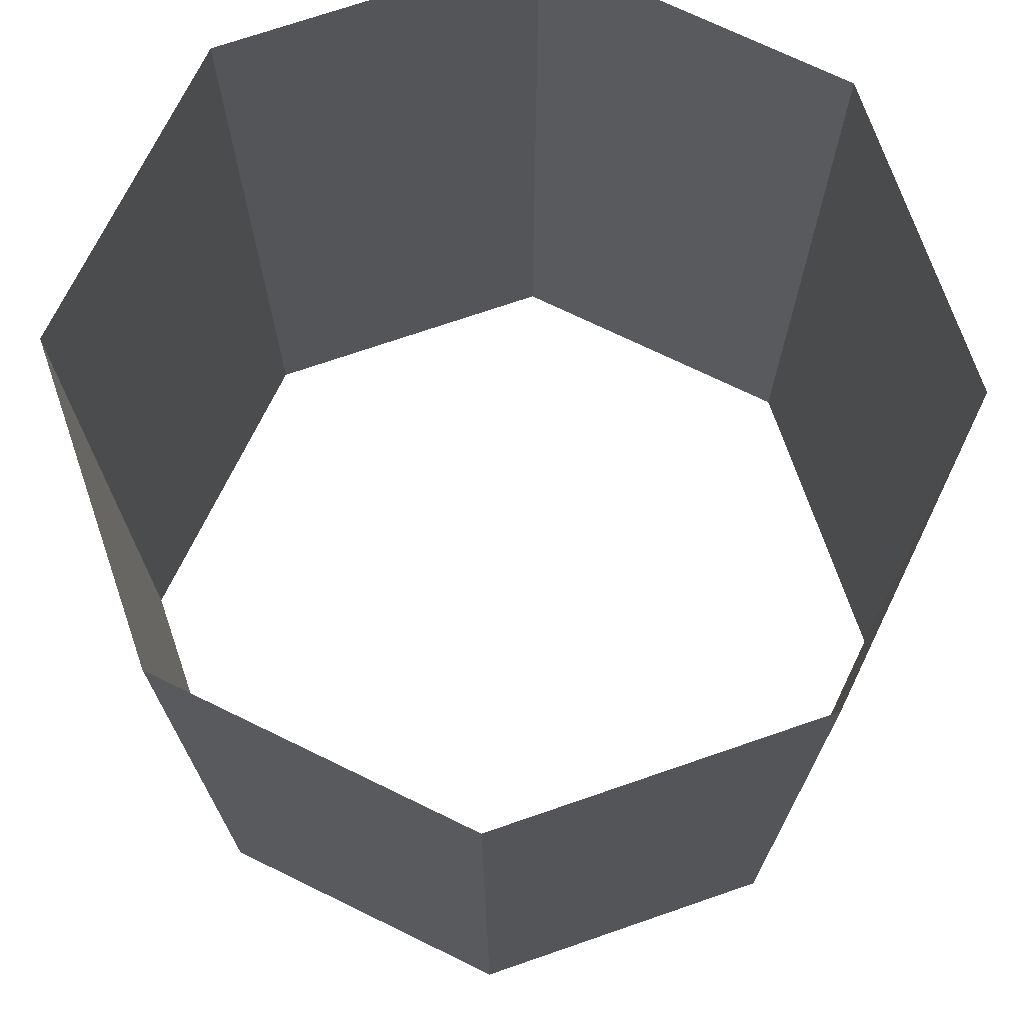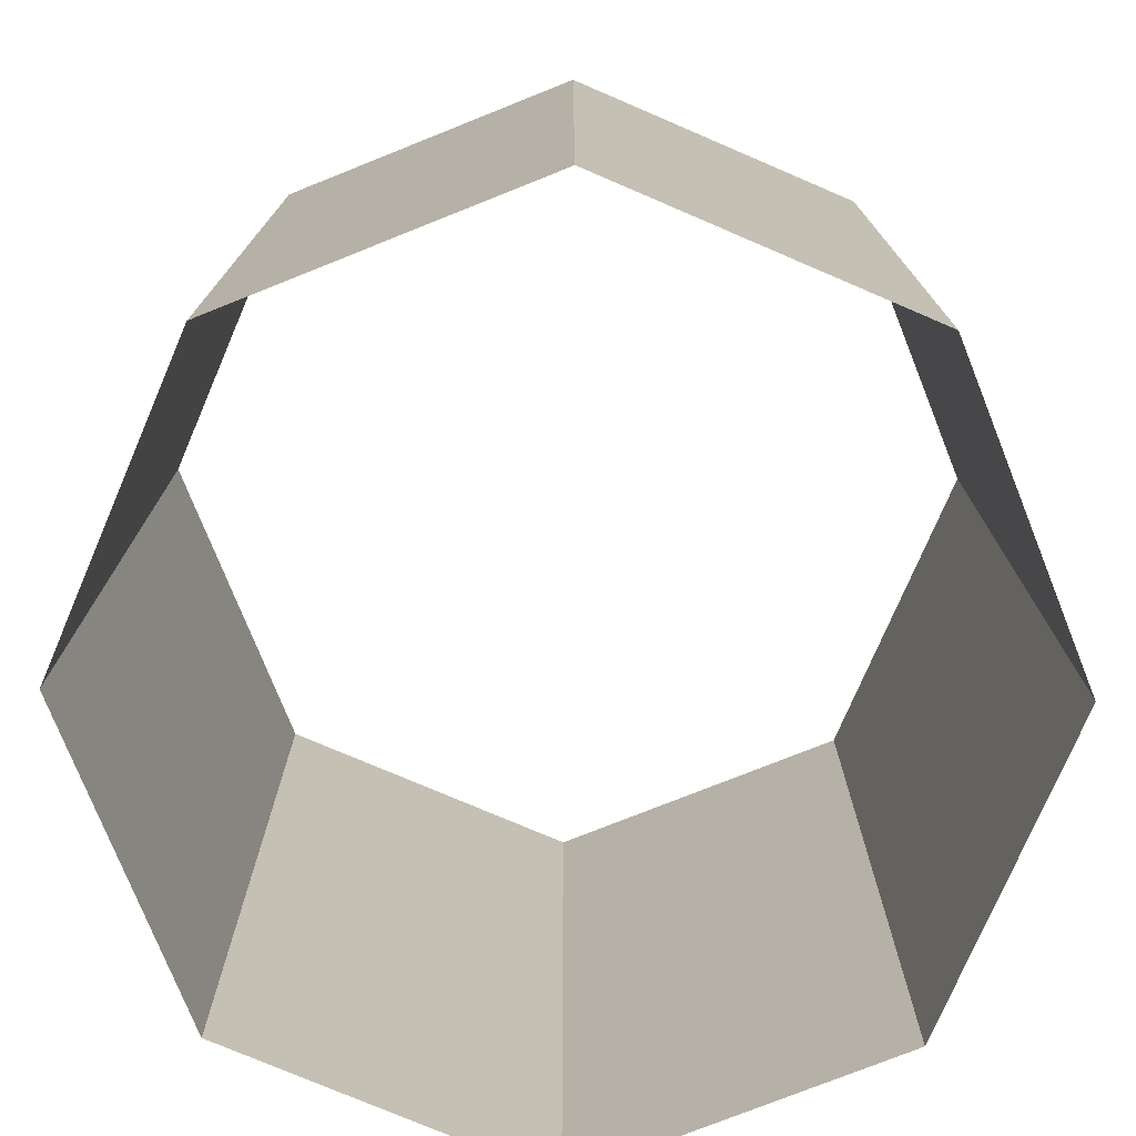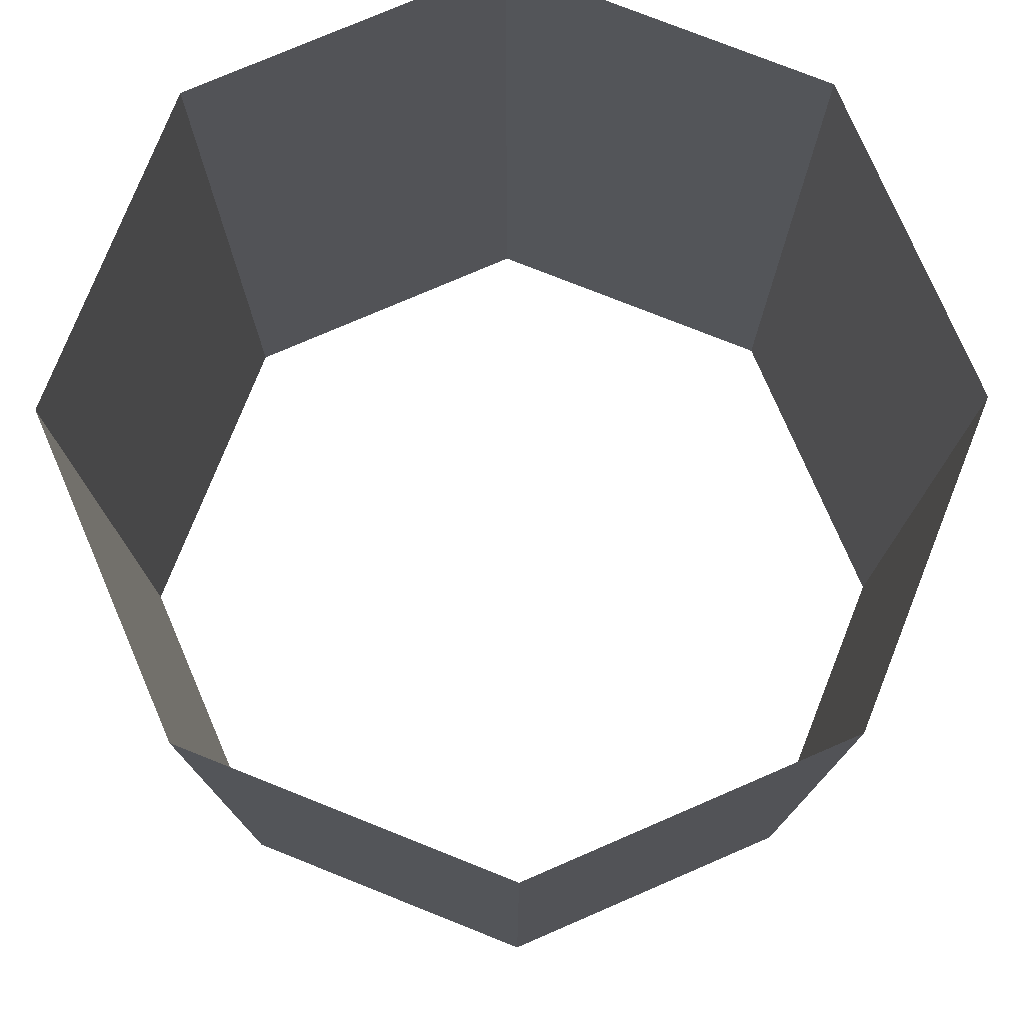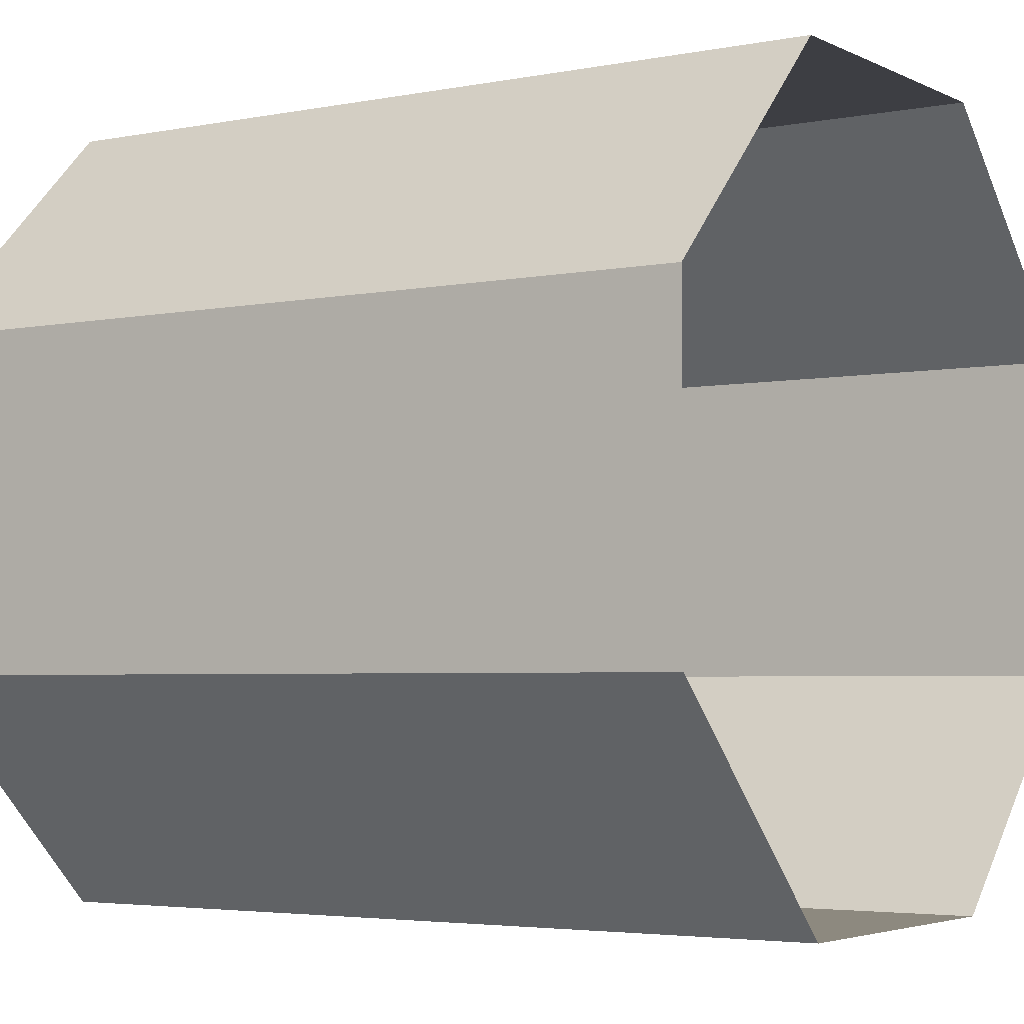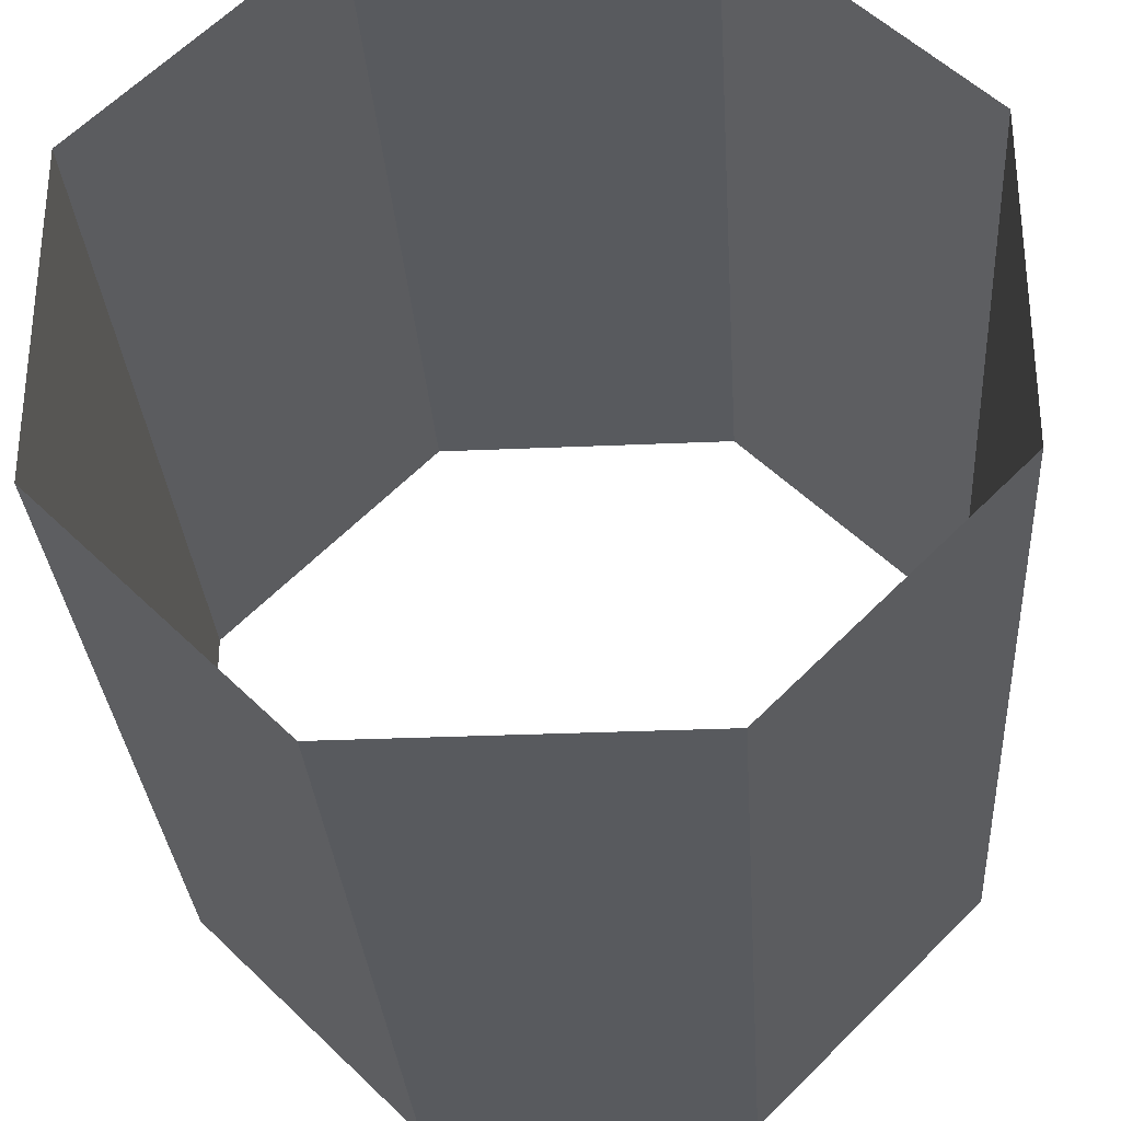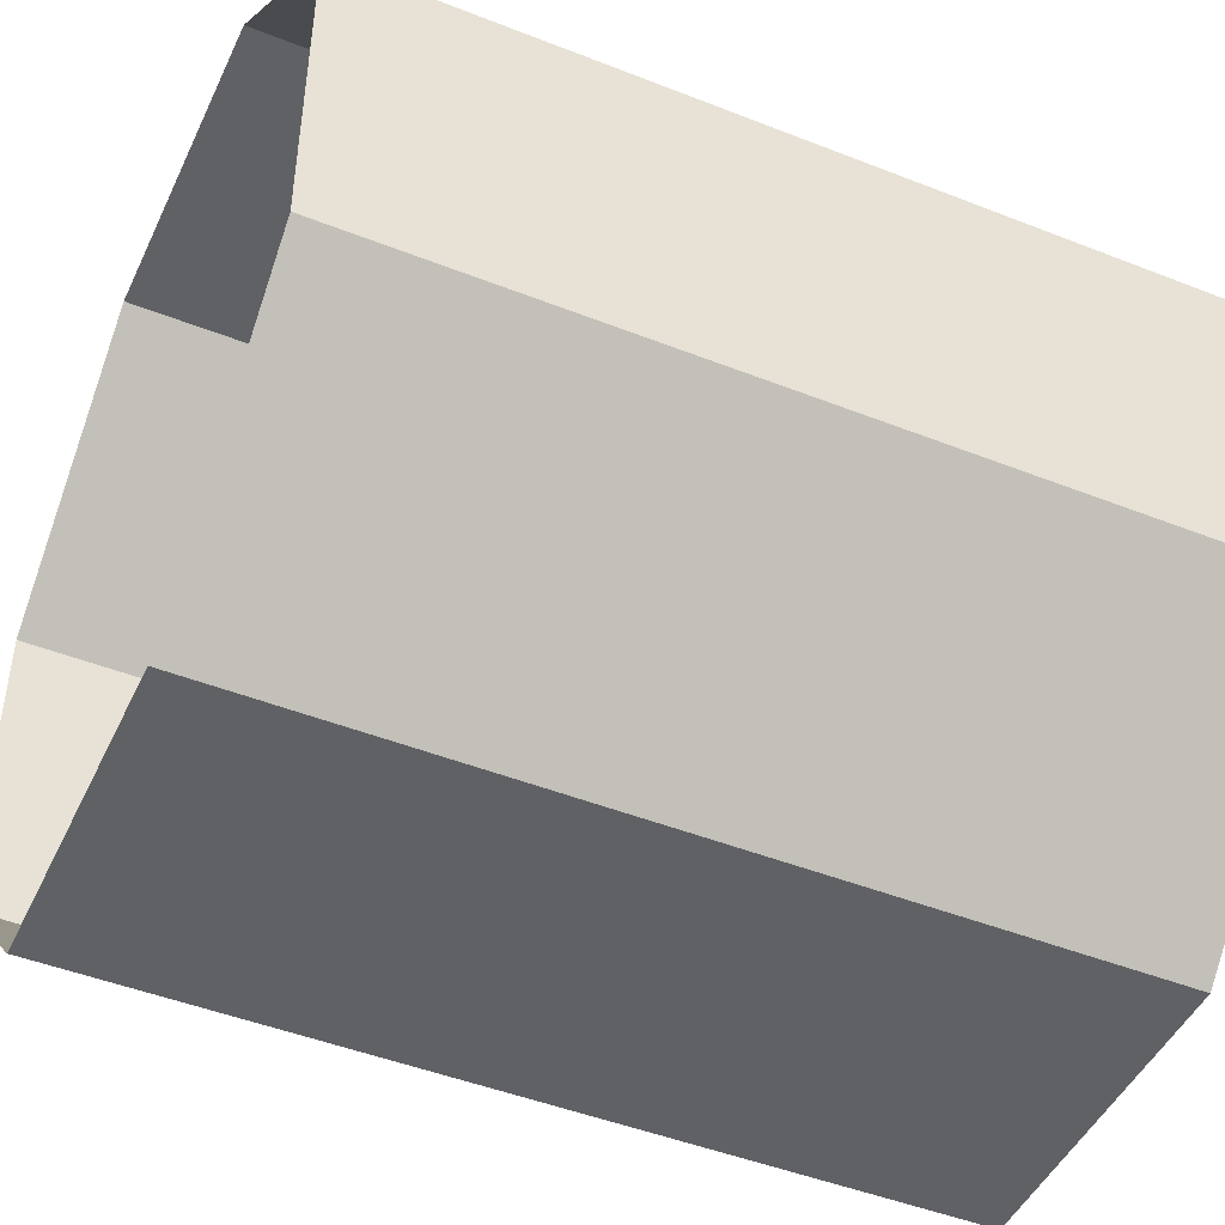
<metadata>
{"format":"obj","ext":"obj","renderer":"f3d","projection":"perspective","resolution":1024,"background":"white","views":[{"elev":71.7,"azim":70.9,"up":"+Y"},{"elev":-75.8,"azim":21.7,"up":"+Y"},{"elev":76.6,"azim":-23.4,"up":"+Y"},{"elev":-3.8,"azim":-56.8,"up":"+Z"},{"elev":-30.6,"azim":-176.2,"up":"+Z"},{"elev":-46.7,"azim":65.8,"up":"+Z"}]}
</metadata>
<code>
o Cube.000_Cube.001
v 0.6951 -0 0.03076
v 0.3062 -0 0.03021
v 0.03076 -0 0.3049
v 0.03021 -0 0.6938
v 0.3049 -0 0.9692
v 0.6938 -0 0.9698
v 0.9692 -0 0.6951
v 0.9698 -0 0.3062
v 0.6951 1 0.03076
v 0.3062 1 0.03021
v 0.03076 1 0.3049
v 0.03021 1 0.6938
v 0.3049 1 0.9692
v 0.6938 1 0.9698
v 0.9692 1 0.6951
v 0.9698 1 0.3062
f 8 16 15 7
f 6 14 13 5
f 4 12 11 3
f 2 10 9 1
f 1 9 16 8
f 7 15 14 6
f 5 13 12 4
f 3 11 10 2

</code>
